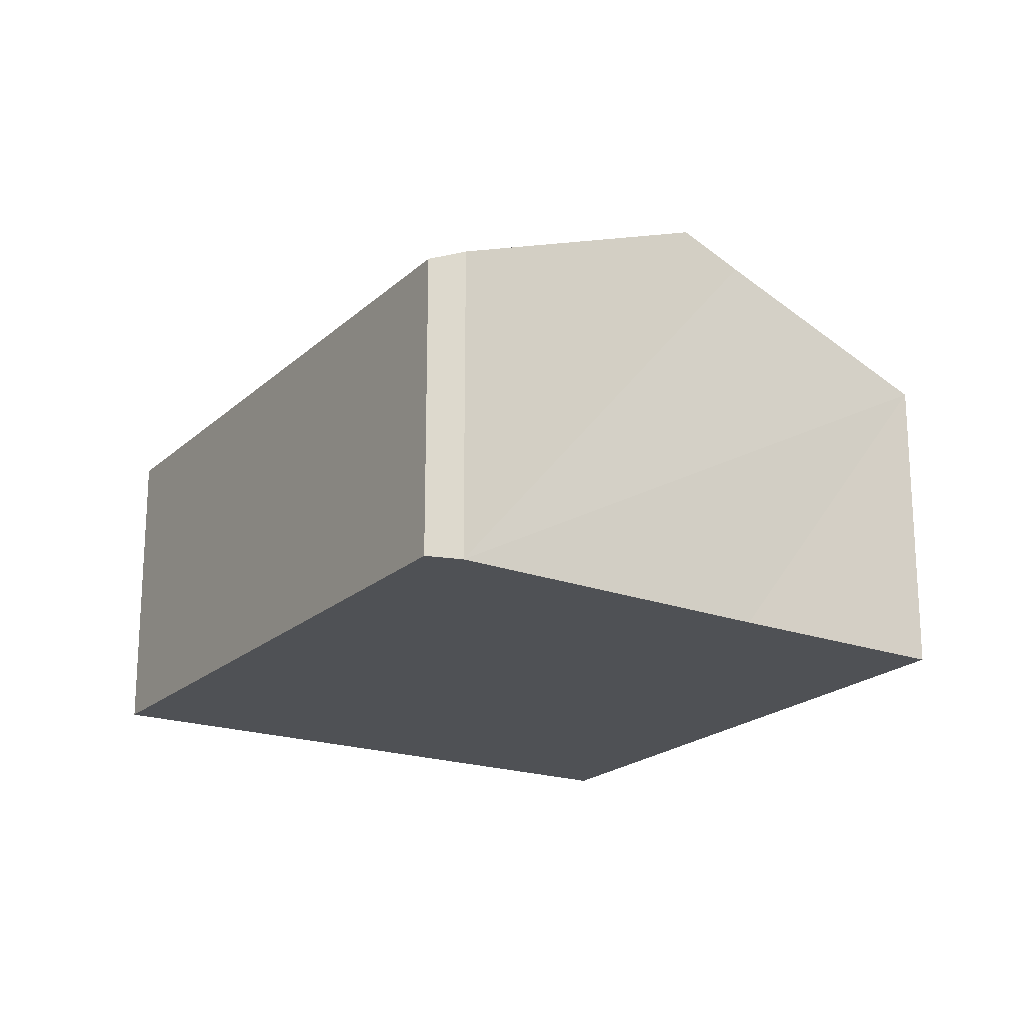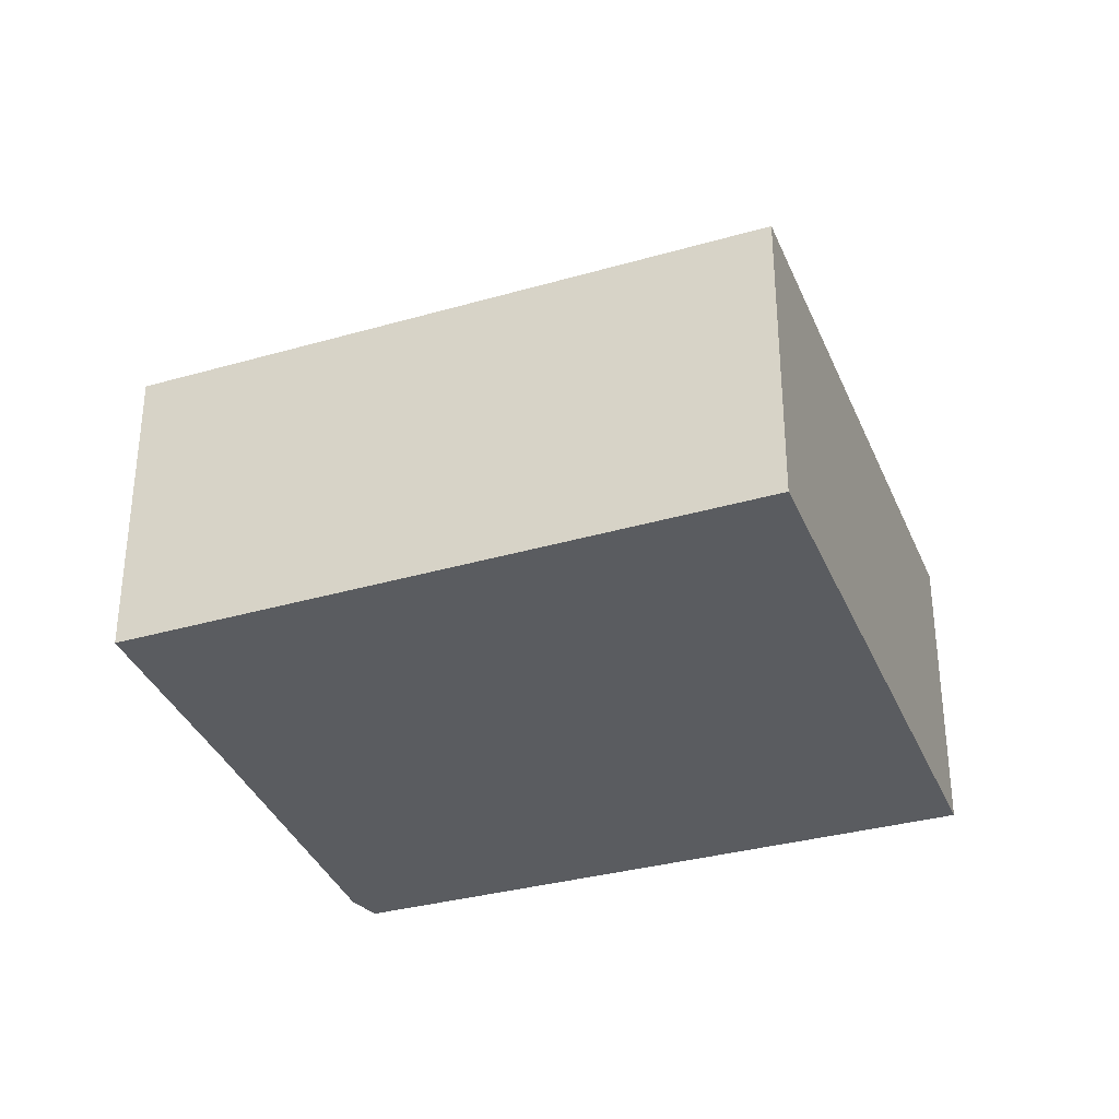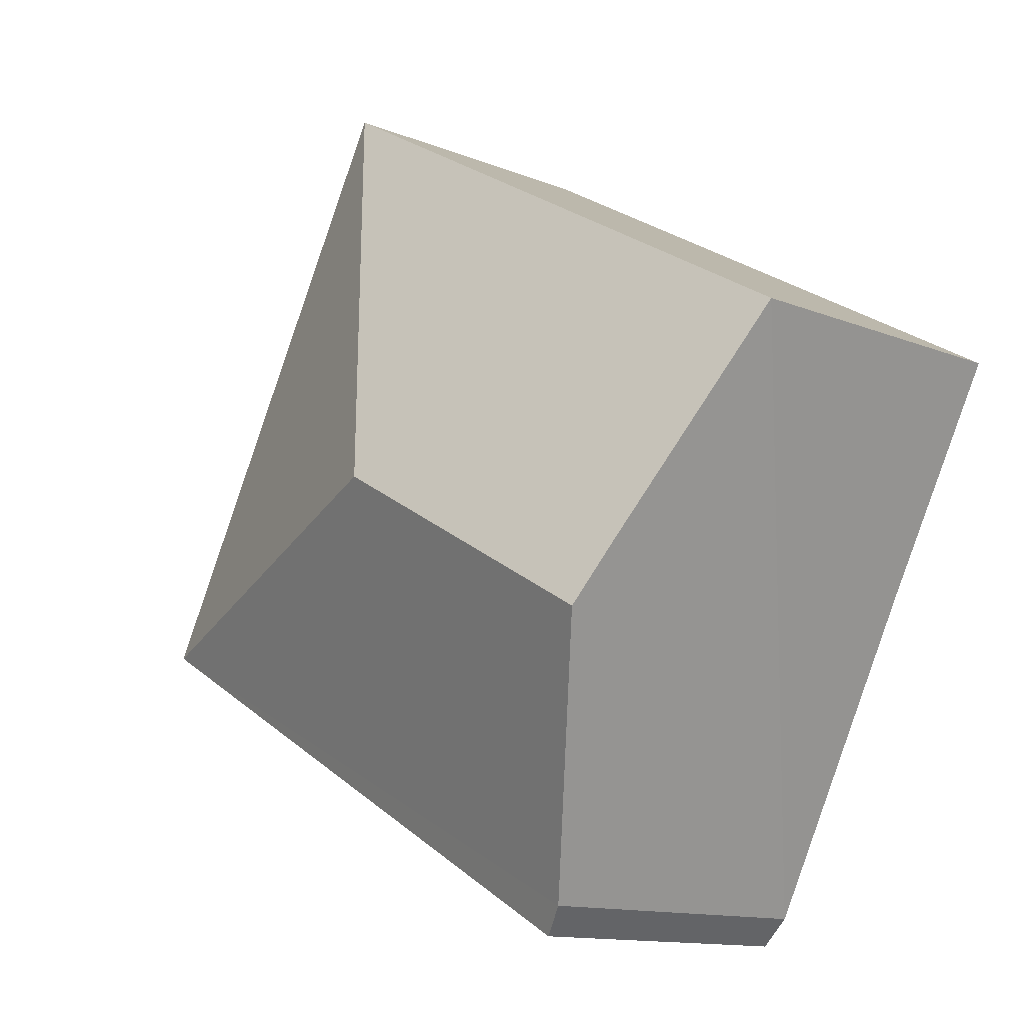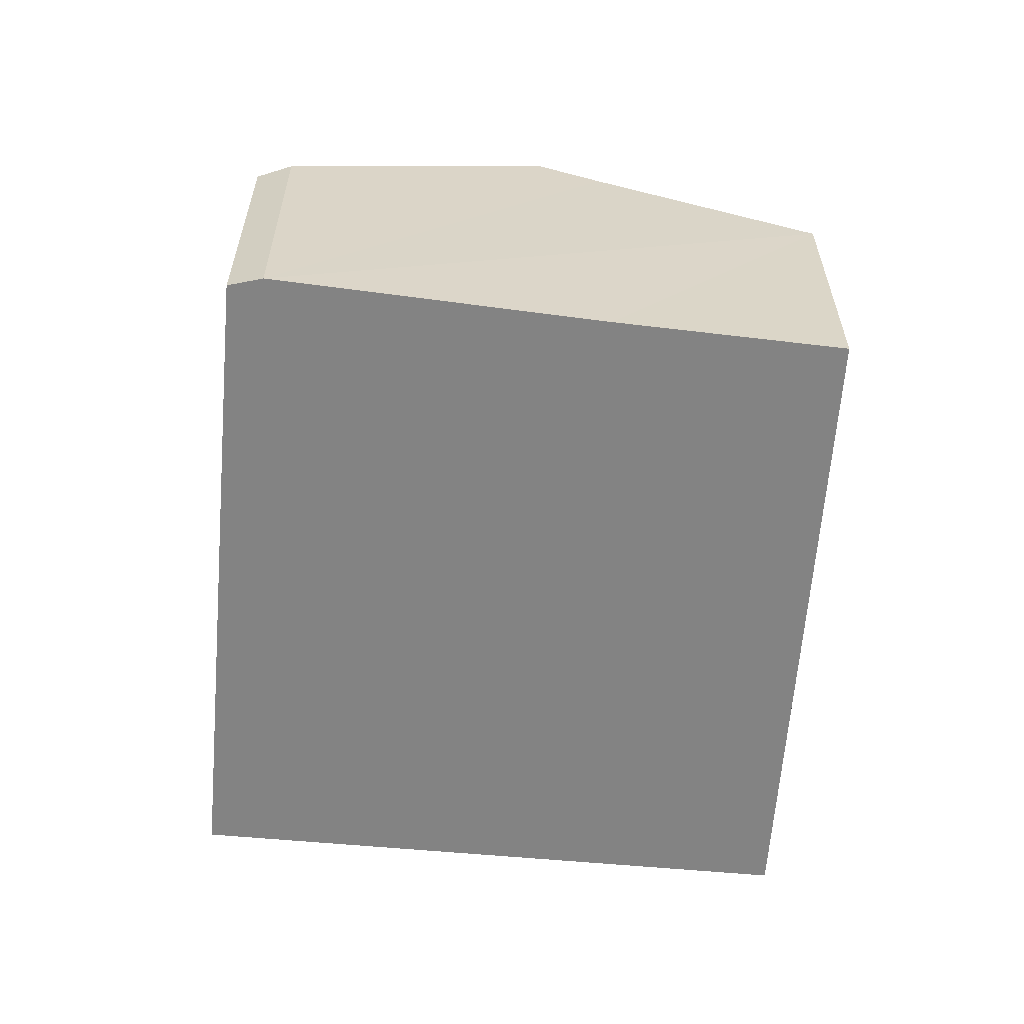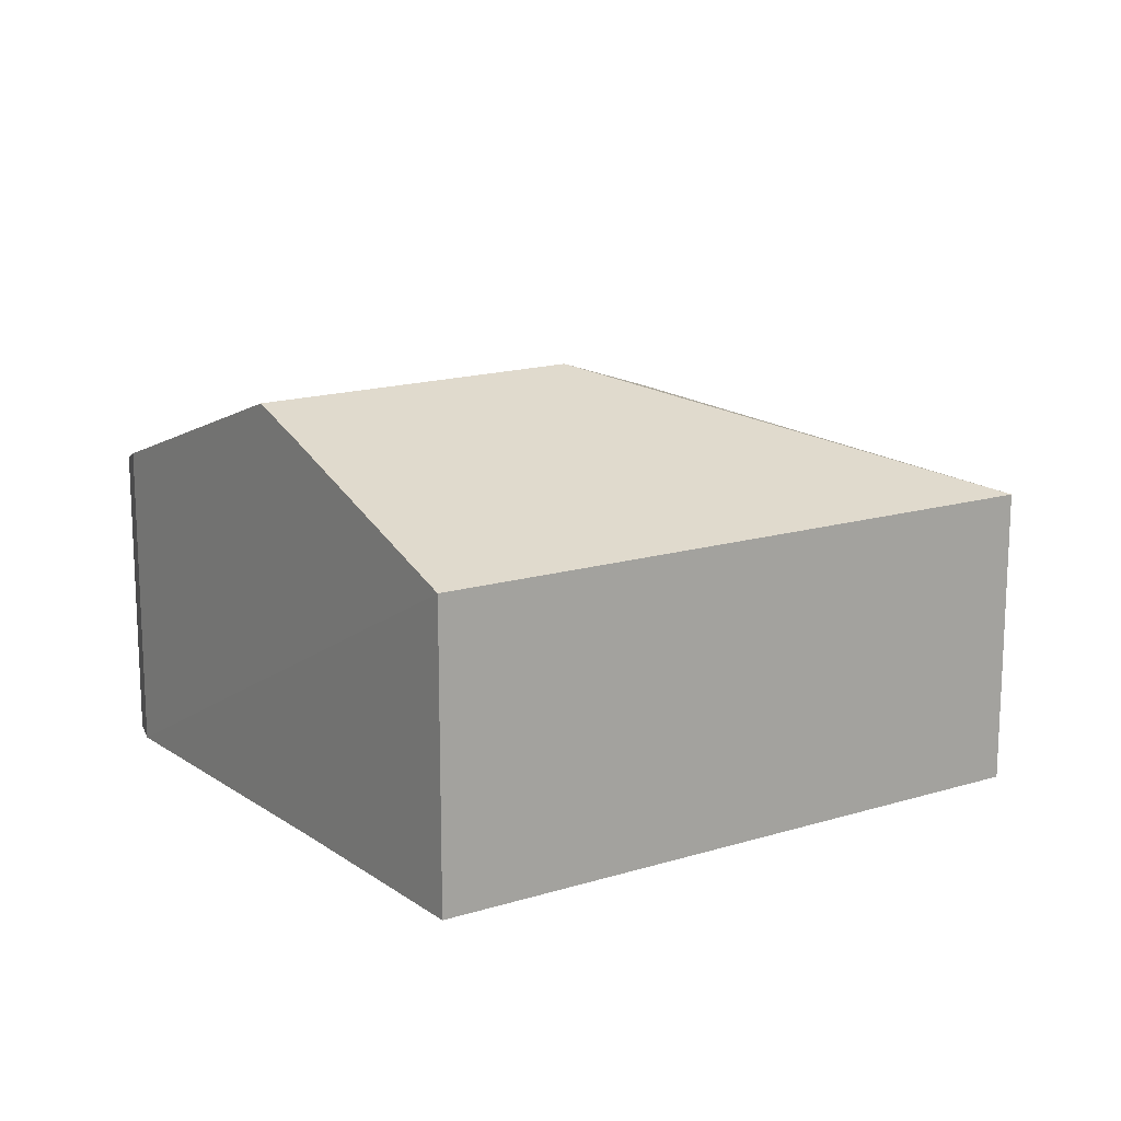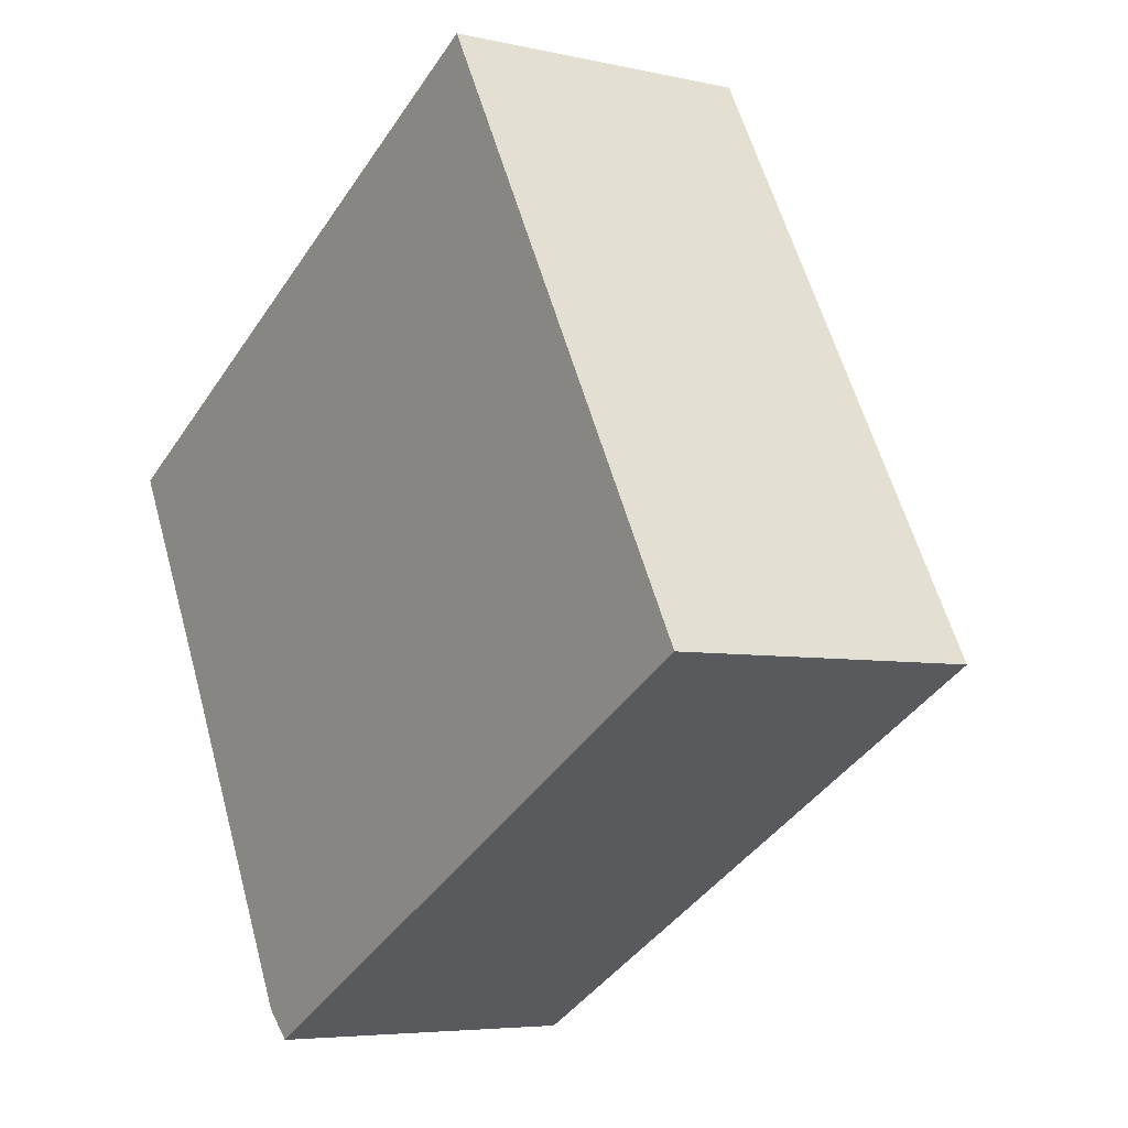
<metadata>
{"format":"obj","ext":"obj","renderer":"f3d","projection":"perspective","resolution":1024,"background":"white","views":[{"elev":-20.0,"azim":-151.3,"up":"+Y"},{"elev":-33.9,"azim":-8.3,"up":"+Y"},{"elev":-12.6,"azim":-133.2,"up":"+Z"},{"elev":-61.0,"azim":-124.2,"up":"+Y"},{"elev":16.0,"azim":-62.6,"up":"+Y"},{"elev":-5.4,"azim":54.6,"up":"+Z"}]}
</metadata>
<code>
v  1.591 1.91 -3.155
v  5.303 1.831 -1.329
v  1.752 1.831 -3.313
v  2.662 2.53 -0.632
v  0.842 2.53 -1.649
v  3.463 1.826 2.004
v  0.661 2.381 -1.285
v  0 1.848 1.132e-16
v  1.591 1.932e-16 -3.155
v  1.752 2.029e-16 -3.313
v  0.842 1.01e-16 -1.649
v  0.661 7.868e-17 -1.285
v  0 0 0
v  3.463 -1.227e-16 2.004
v  5.303 8.138e-17 -1.329
g defaultobject
f 1 2 3
f 2 1 4
f 4 1 5
f 4 6 2
f 7 4 5
f 4 7 8
f 4 8 6
f 3 9 1
f 9 3 10
f 9 5 1
f 5 9 7
f 7 9 8
f 8 9 11
f 8 11 12
f 8 12 13
f 13 6 8
f 6 13 14
f 6 15 2
f 15 6 14
f 15 3 2
f 3 15 10
f 13 15 14
f 15 13 10
f 10 13 12
f 10 12 11
f 10 11 9

</code>
